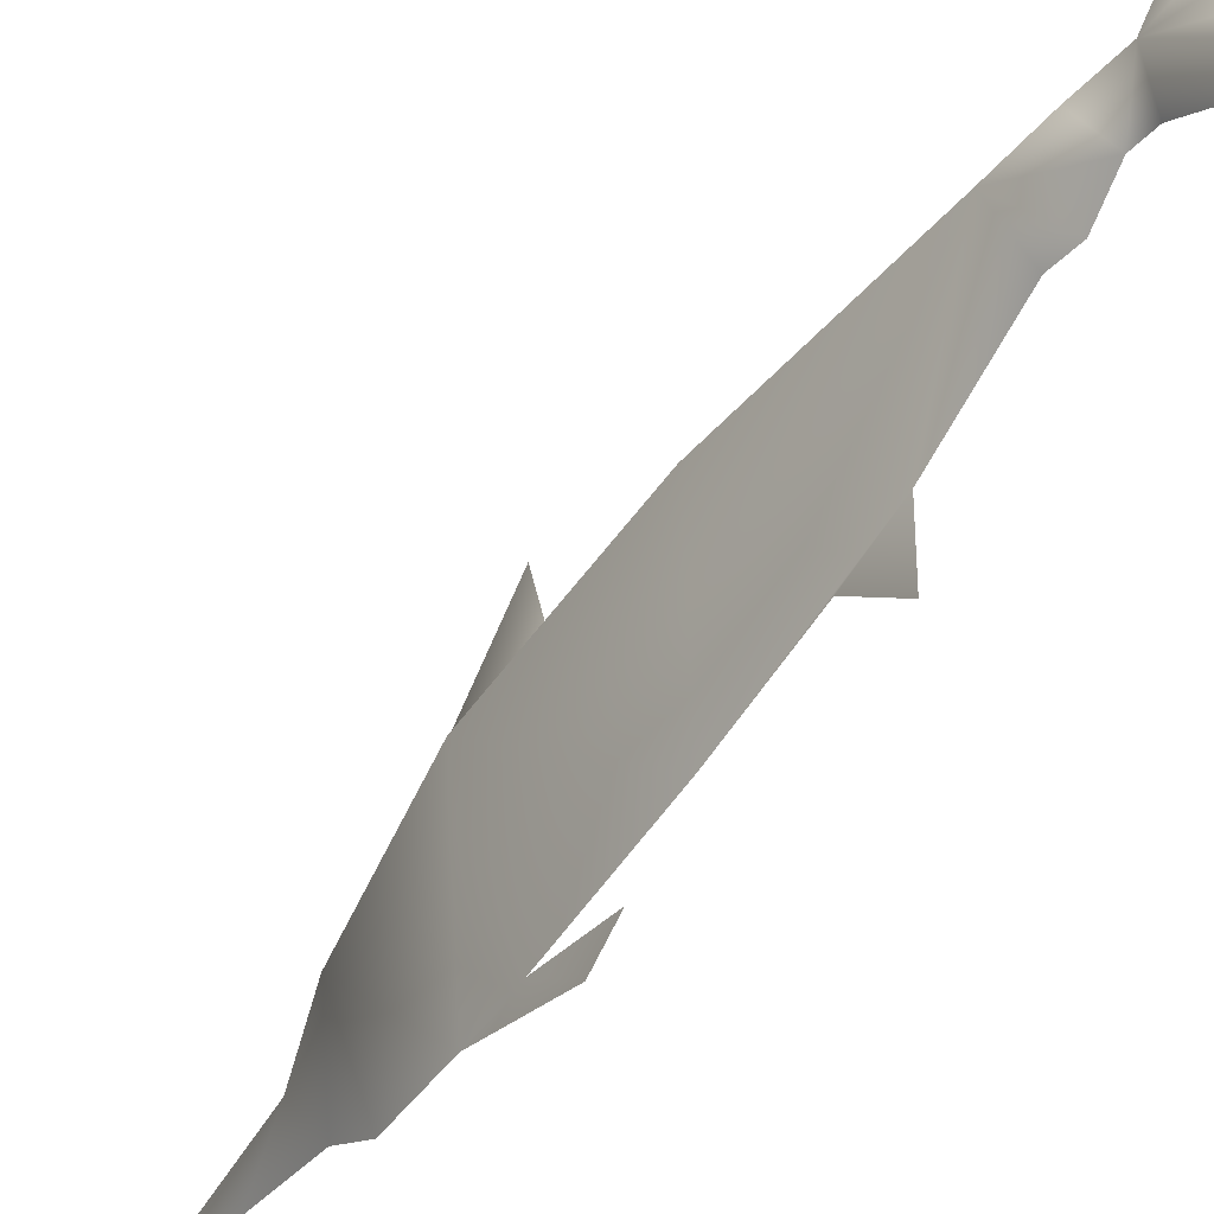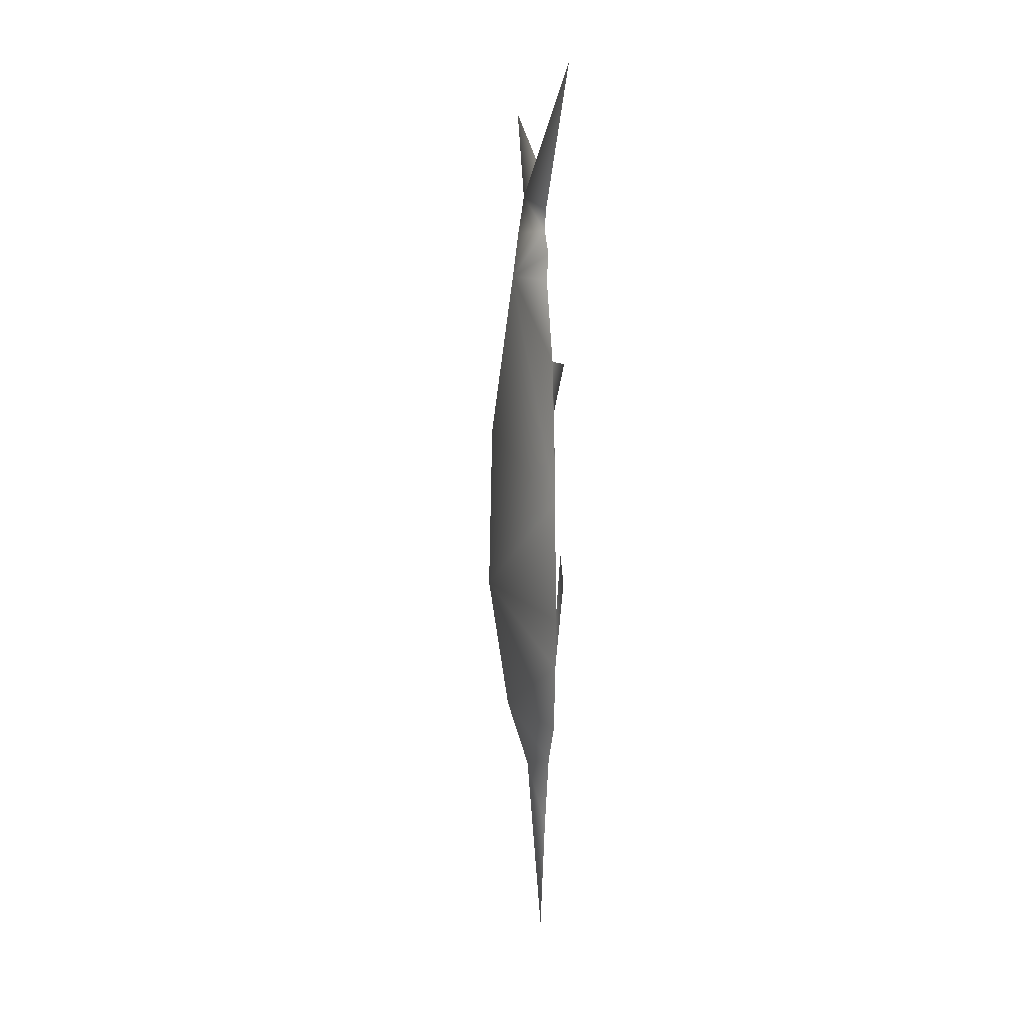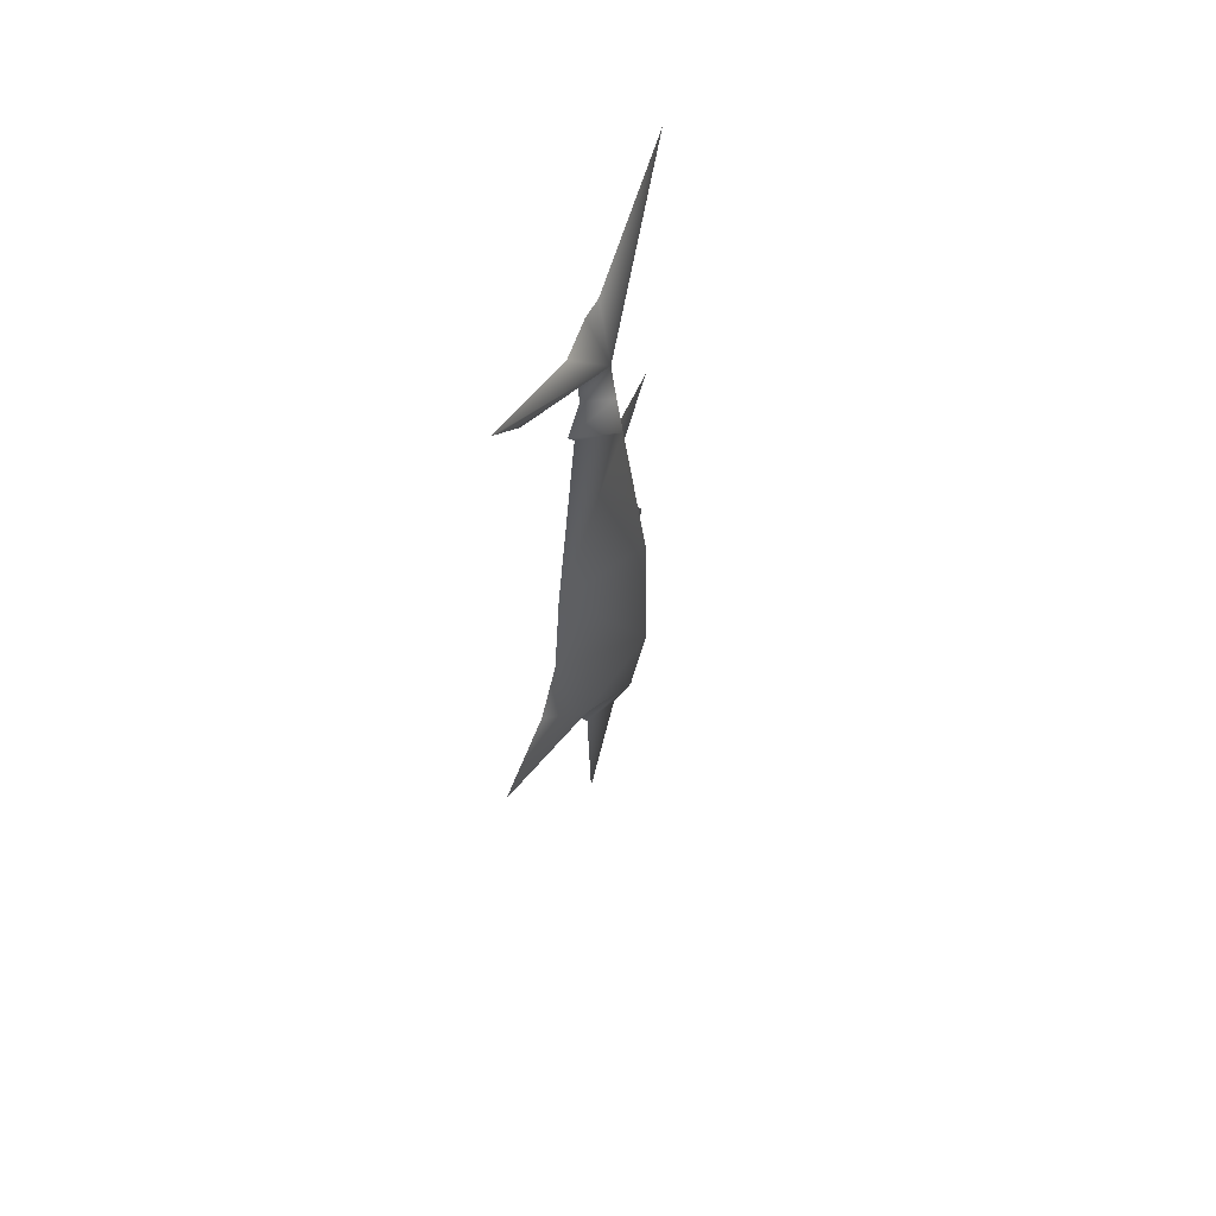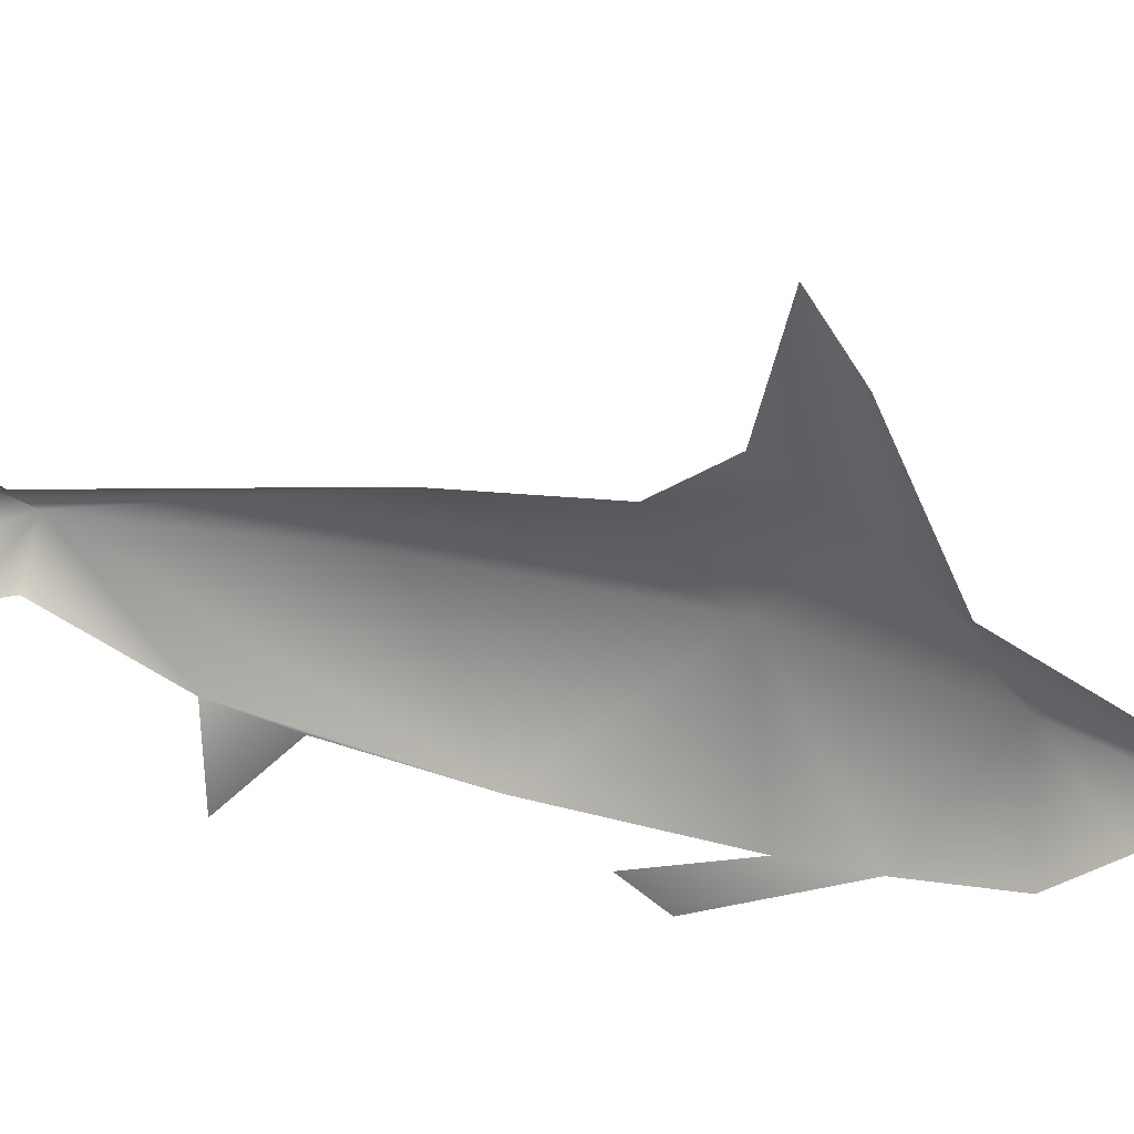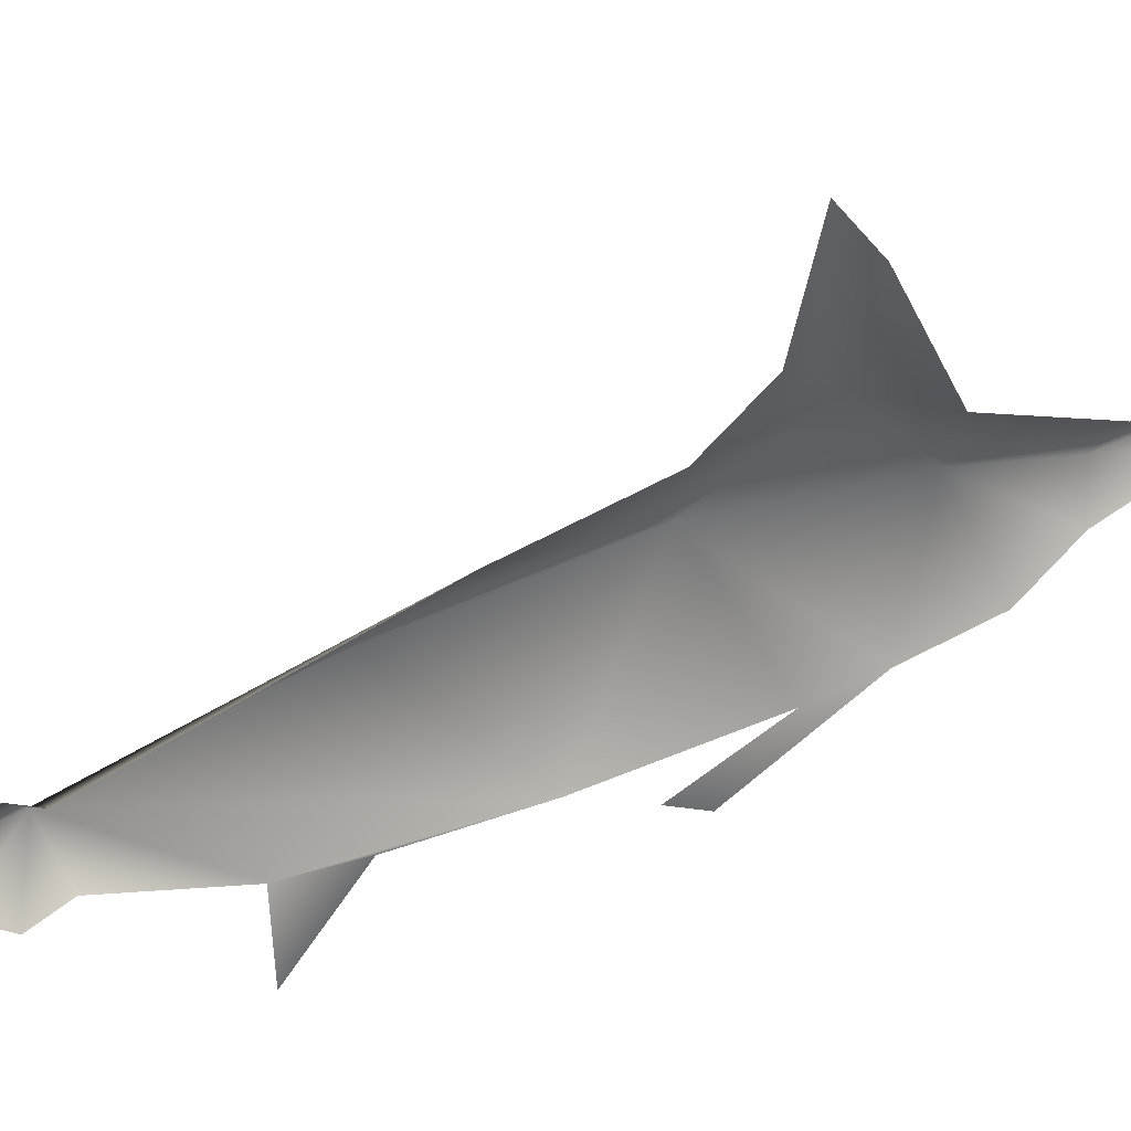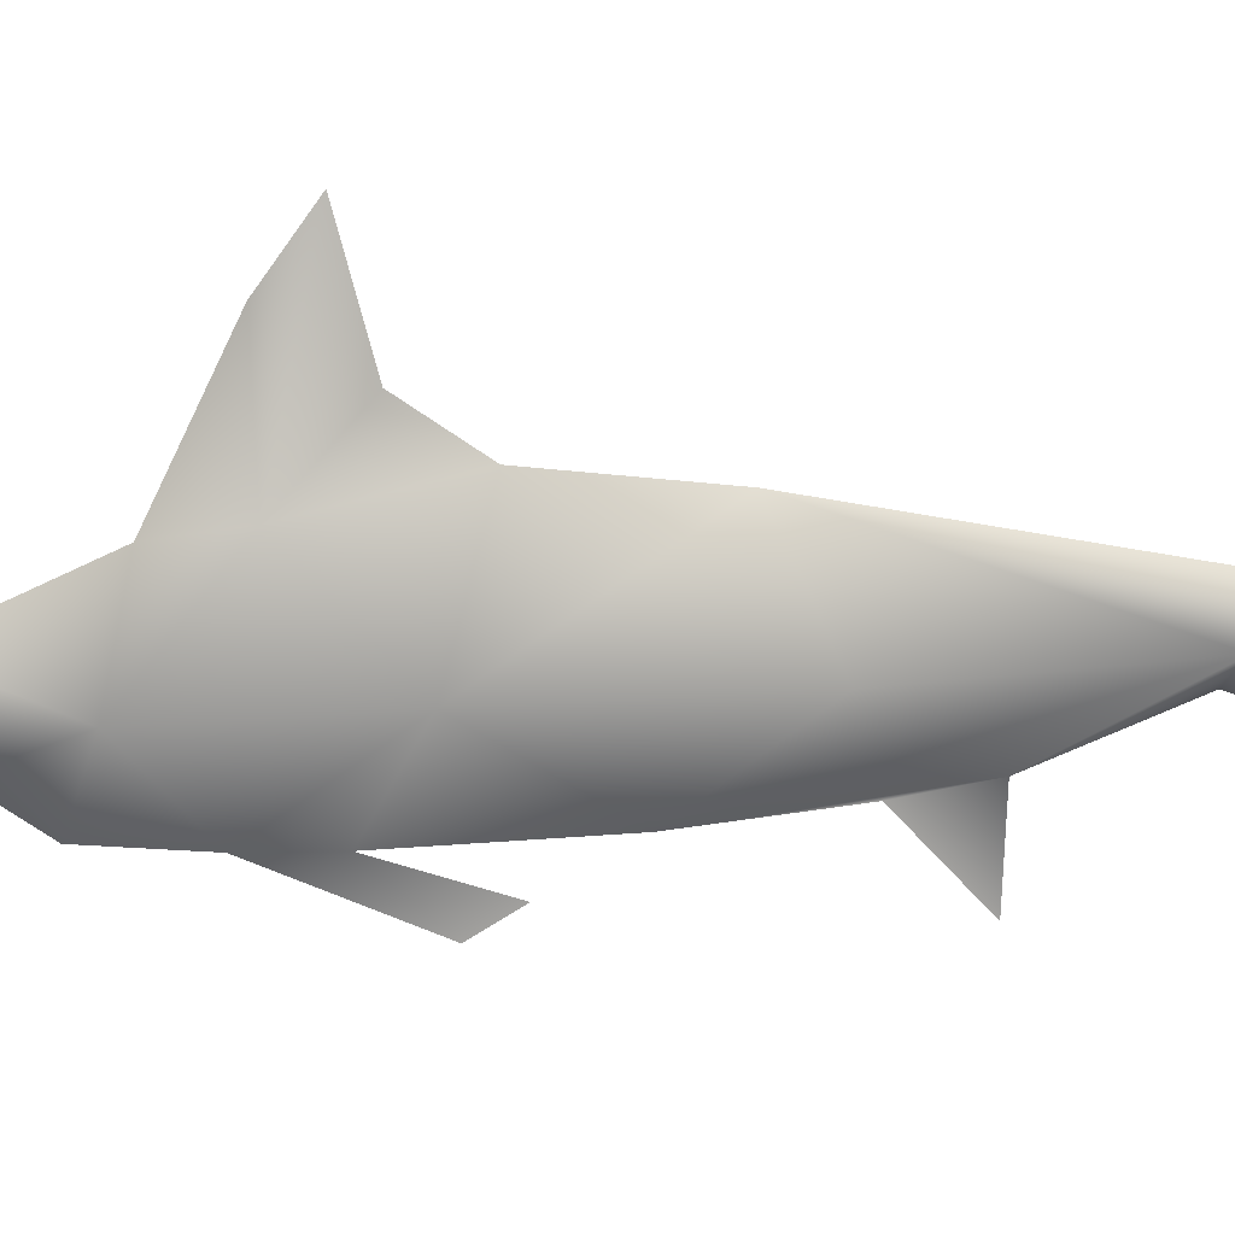
<metadata>
{"format":"obj","ext":"obj","renderer":"f3d","projection":"perspective","resolution":1024,"background":"white","views":[{"elev":-51.7,"azim":-32.7,"up":"+Y"},{"elev":5.3,"azim":-9.2,"up":"+Z"},{"elev":60.5,"azim":-156.1,"up":"+Z"},{"elev":29.9,"azim":110.9,"up":"+Y"},{"elev":38.8,"azim":59.1,"up":"+Y"},{"elev":18.6,"azim":-96.5,"up":"+Y"}]}
</metadata>
<code>
g _b_marlin_LOD1_
v 0.02 -6.16 -46.72
v -2.49 -5.412 -37.45
v 0.02001 -2.584 -63.02
v -2.777 -3.473 46.18
v 0.02 18.87 61.07
v 0.02 12.88 54.56
v 0.02 -0.7951 45.34
v 0.02 -1.31 40.57
v -3.55 -3.25 40.93
v 0.02 1.94 37.97
v -4.372 -3.315 34.64
v 0.02 0.2569 35.24
v -7.956 -3.414 -10.43
v -7.463 -3.364 12.11
v 0.02 5.835 7.876
v 0.02 7.623 -6.212
v 0.02 -1.629 -38.71
v -5.339 -4.687 -28.36
v 0.02 3.939 -26.1
v -3.514 5.781 -19.41
v 0.02 17.19 -19.68
v 0.02 -14.24 -21.58
v 0.02 -14.45 -14.64
v 0.02 -9.196 -36.19
v 0.02 -13.31 -30.62
v 0.02 -11.6 22.26
v 0.02 -6.887 34.05
v 0.02 -5.19 41.28
v 0.02 -6.152 44.14
v 0.02 -8.148 37.62
v 0.02 -3.11 53.5
v 0.02 -6.581 52.76
v 0.02 -14.05 2.203
v 0.02 -12.75 15.09
v 0.02 -20.34 21.96
v 0.02 -23.18 62.43
v 0.02 1.634 51.99
v 0.02 -20.26 -8.632
v 0.02 -17.94 -4.74
v 0.02 12.14 -12.52
v 0.02 23.18 -15.36
f 38 39 23
f 23 22 38
f 22 23 13
f 33 13 23
f 13 33 14
f 24 25 18
f 22 18 25
f 18 22 13
f 20 18 13
f 18 2 24
f 1 24 2
f 41 21 20
f 19 20 21
f 20 19 18
f 17 18 19
f 18 17 2
f 3 2 17
f 2 3 1
f 20 40 41
f 40 20 16
f 13 16 20
f 16 13 15
f 14 15 13
f 15 14 11
f 33 11 14
f 11 33 26
f 34 26 33
f 26 34 35
f 11 12 15
f 12 11 10
f 11 27 30
f 27 11 26
f 30 28 11
f 9 11 28
f 11 9 10
f 8 10 9
f 8 9 4
f 28 4 9
f 4 28 29
f 36 4 29
f 4 36 32
f 4 37 5
f 37 4 31
f 32 31 4
f 4 7 8
f 7 4 6
f 5 6 4

</code>
